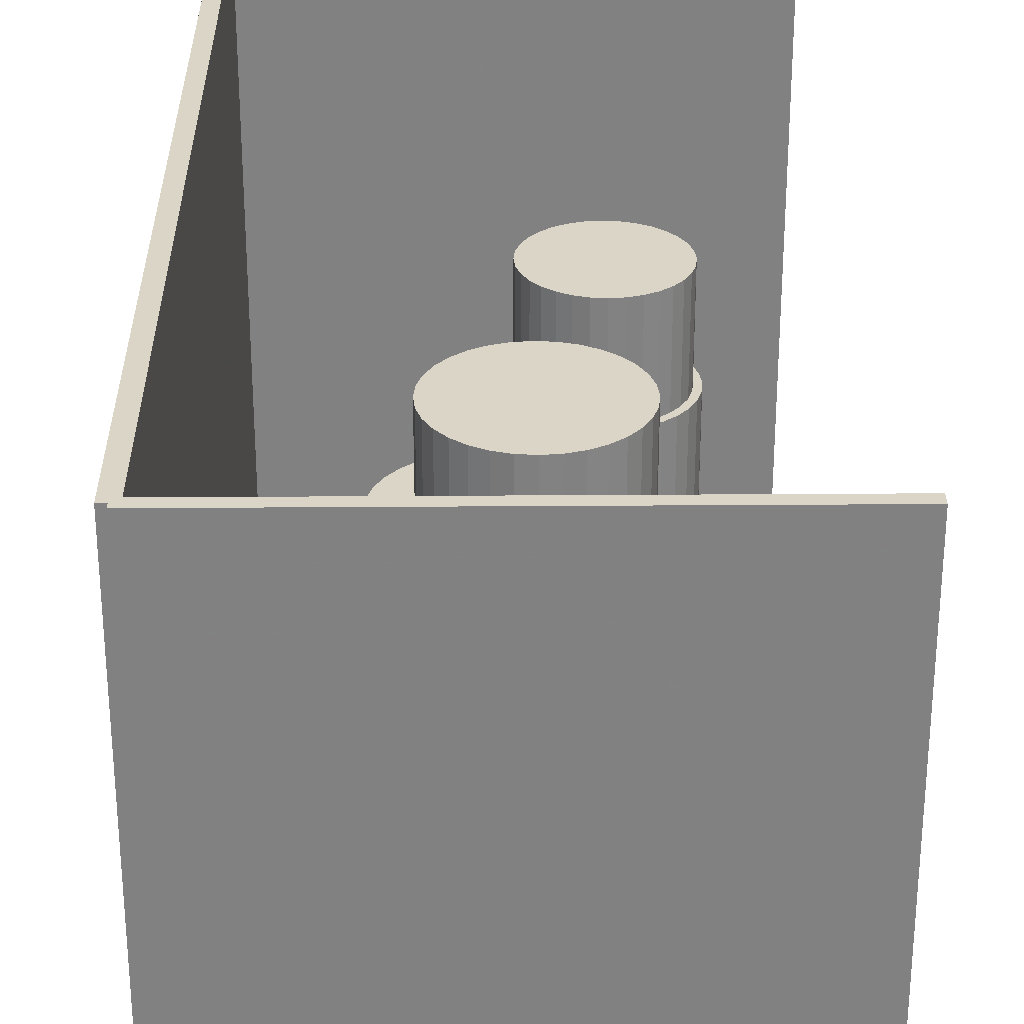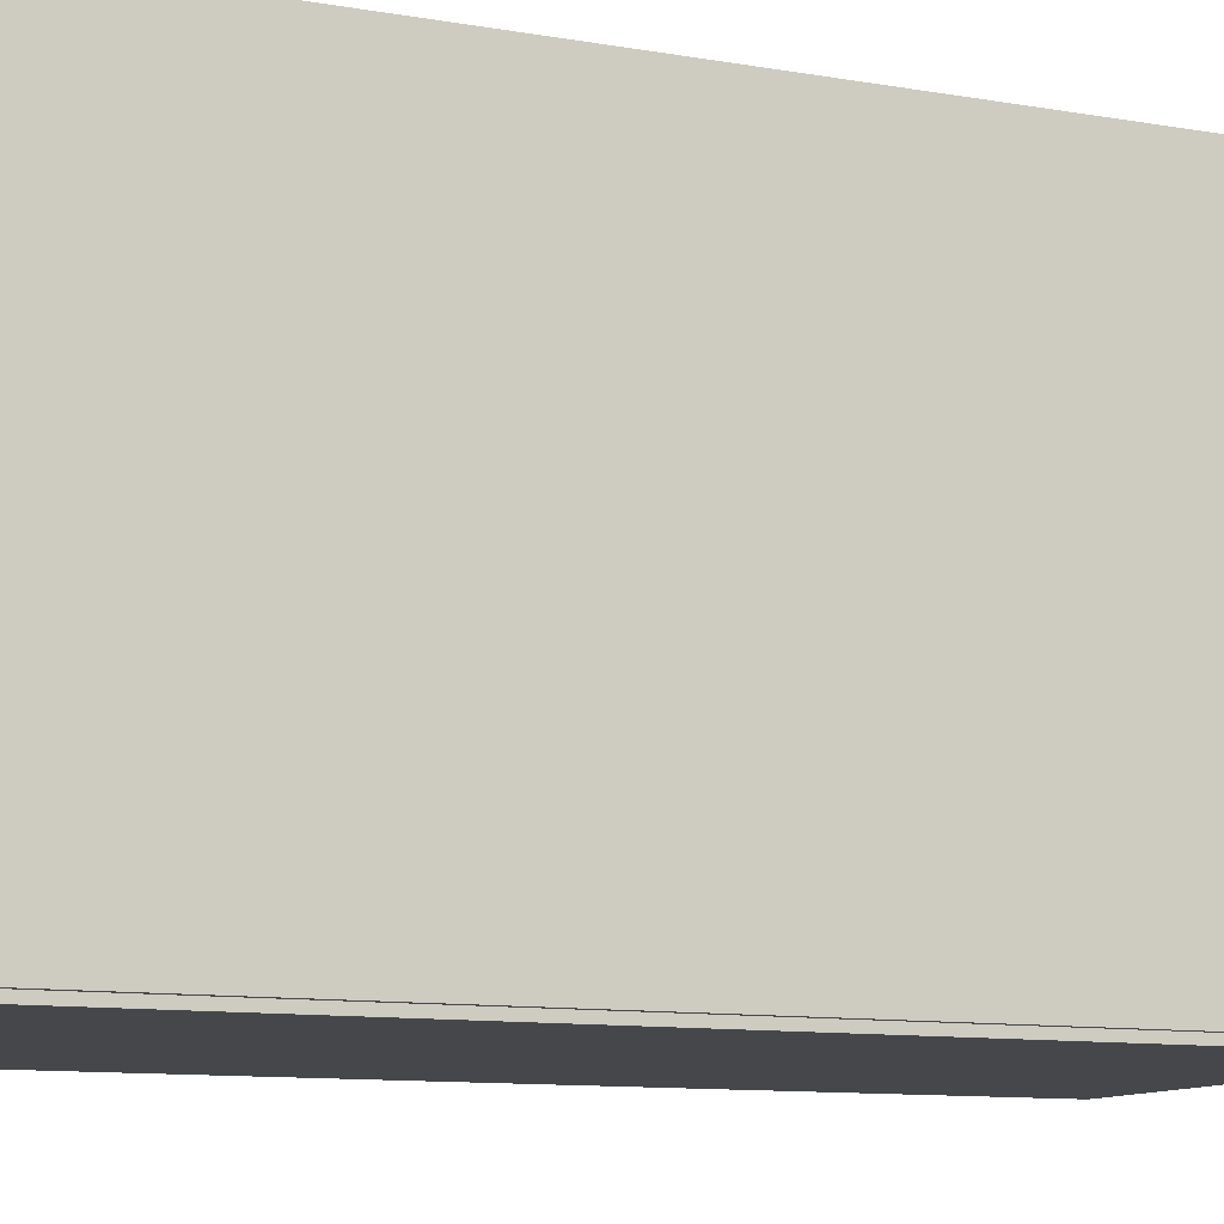
<metadata>
{"format":"obj","ext":"obj","renderer":"f3d","projection":"perspective","resolution":1024,"background":"white","views":[{"elev":29.5,"azim":-0.6,"up":"+Z"},{"elev":-10.8,"azim":-113.4,"up":"+Z"}]}
</metadata>
<code>
v -0.08202 -0.1636 -0.002666
v -0.08202 -0.1636 0.002666
v -0.08202 0.1636 -0.002666
v -0.08202 0.1636 0.002666
v 0.08202 -0.1636 -0.002666
v 0.08202 -0.1636 0.002666
v 0.08202 0.1636 -0.002666
v 0.08202 0.1636 0.002666
v -0.07936 -0.1636 0
v -0.08469 -0.1636 0
v -0.07936 0.1636 0
v -0.08469 0.1636 0
v -0.07936 -0.1636 0.1875
v -0.08469 -0.1636 0.1875
v -0.07936 0.1636 0.1875
v -0.08469 0.1636 0.1875
v -0.08202 0.1615 0.1875
v -0.08202 0.1658 0.1875
v -0.08202 0.1615 0
v -0.08202 0.1658 0
v 0.08202 0.1615 0.1875
v 0.08202 0.1658 0.1875
v 0.08202 0.1615 0
v 0.08202 0.1658 0
v -0.08202 -0.1615 0
v -0.08202 -0.1658 0
v -0.08202 -0.1615 0.1875
v -0.08202 -0.1658 0.1875
v 0.08202 -0.1615 0
v 0.08202 -0.1658 0
v 0.08202 -0.1615 0.1875
v 0.08202 -0.1658 0.1875
v 0.02627 0.1124 0.005332
v 0.0551 0.1124 0.005332
v 0.0551 0.1124 0.07147
v 0.02627 0.1124 0.07147
v 0.05454 0.118 0.005332
v 0.05454 0.118 0.07147
v 0.0529 0.1234 0.005332
v 0.0529 0.1234 0.07147
v 0.05024 0.1284 0.005332
v 0.05024 0.1284 0.07147
v 0.04665 0.1328 0.005332
v 0.04665 0.1328 0.07147
v 0.04229 0.1364 0.005332
v 0.04229 0.1364 0.07147
v 0.0373 0.139 0.005332
v 0.0373 0.139 0.07147
v 0.0319 0.1407 0.005332
v 0.0319 0.1407 0.07147
v 0.02627 0.1412 0.005332
v 0.02627 0.1412 0.07147
v 0.02065 0.1407 0.005332
v 0.02065 0.1407 0.07147
v 0.01524 0.139 0.005332
v 0.01524 0.139 0.07147
v 0.01026 0.1364 0.005332
v 0.01026 0.1364 0.07147
v 0.005893 0.1328 0.005332
v 0.005893 0.1328 0.07147
v 0.002309 0.1284 0.005332
v 0.002309 0.1284 0.07147
v -0.0003549 0.1234 0.005332
v -0.0003549 0.1234 0.07147
v -0.001995 0.118 0.005332
v -0.001995 0.118 0.07147
v -0.002549 0.1124 0.005332
v -0.002549 0.1124 0.07147
v -0.001995 0.1068 0.005332
v -0.001995 0.1068 0.07147
v -0.0003549 0.1014 0.005332
v -0.0003549 0.1014 0.07147
v 0.002309 0.0964 0.005332
v 0.002309 0.0964 0.07147
v 0.005893 0.09203 0.005332
v 0.005893 0.09203 0.07147
v 0.01026 0.08845 0.005332
v 0.01026 0.08845 0.07147
v 0.01524 0.08578 0.005332
v 0.01524 0.08578 0.07147
v 0.02065 0.08414 0.005332
v 0.02065 0.08414 0.07147
v 0.02627 0.08359 0.005332
v 0.02627 0.08359 0.07147
v 0.0319 0.08414 0.005332
v 0.0319 0.08414 0.07147
v 0.0373 0.08578 0.005332
v 0.0373 0.08578 0.07147
v 0.04229 0.08845 0.005332
v 0.04229 0.08845 0.07147
v 0.04665 0.09203 0.005332
v 0.04665 0.09203 0.07147
v 0.05024 0.0964 0.005332
v 0.05024 0.0964 0.07147
v 0.0529 0.1014 0.005332
v 0.0529 0.1014 0.07147
v 0.05454 0.1068 0.005332
v 0.05454 0.1068 0.07147
v 0.02627 0.1124 0.07147
v 0.05232 0.1124 0.07147
v 0.05232 0.1124 0.1113
v 0.02627 0.1124 0.1113
v 0.05182 0.1175 0.07147
v 0.05182 0.1175 0.1113
v 0.05034 0.1224 0.07147
v 0.05034 0.1224 0.1113
v 0.04793 0.1269 0.07147
v 0.04793 0.1269 0.1113
v 0.04469 0.1308 0.07147
v 0.04469 0.1308 0.1113
v 0.04075 0.1341 0.07147
v 0.04075 0.1341 0.1113
v 0.03624 0.1365 0.07147
v 0.03624 0.1365 0.1113
v 0.03136 0.138 0.07147
v 0.03136 0.138 0.1113
v 0.02627 0.1385 0.07147
v 0.02627 0.1385 0.1113
v 0.02119 0.138 0.07147
v 0.02119 0.138 0.1113
v 0.01631 0.1365 0.07147
v 0.01631 0.1365 0.1113
v 0.0118 0.1341 0.07147
v 0.0118 0.1341 0.1113
v 0.007855 0.1308 0.07147
v 0.007855 0.1308 0.1113
v 0.004616 0.1269 0.07147
v 0.004616 0.1269 0.1113
v 0.002208 0.1224 0.07147
v 0.002208 0.1224 0.1113
v 0.0007262 0.1175 0.07147
v 0.0007262 0.1175 0.1113
v 0.0002257 0.1124 0.07147
v 0.0002257 0.1124 0.1113
v 0.0007262 0.1073 0.07147
v 0.0007262 0.1073 0.1113
v 0.002208 0.1024 0.07147
v 0.002208 0.1024 0.1113
v 0.004616 0.09794 0.07147
v 0.004616 0.09794 0.1113
v 0.007855 0.09399 0.07147
v 0.007855 0.09399 0.1113
v 0.0118 0.09075 0.07147
v 0.0118 0.09075 0.1113
v 0.01631 0.08835 0.07147
v 0.01631 0.08835 0.1113
v 0.02119 0.08686 0.07147
v 0.02119 0.08686 0.1113
v 0.02627 0.08636 0.07147
v 0.02627 0.08636 0.1113
v 0.03136 0.08686 0.07147
v 0.03136 0.08686 0.1113
v 0.03624 0.08835 0.07147
v 0.03624 0.08835 0.1113
v 0.04075 0.09075 0.07147
v 0.04075 0.09075 0.1113
v 0.04469 0.09399 0.07147
v 0.04469 0.09399 0.1113
v 0.04793 0.09794 0.07147
v 0.04793 0.09794 0.1113
v 0.05034 0.1024 0.07147
v 0.05034 0.1024 0.1113
v 0.05182 0.1073 0.07147
v 0.05182 0.1073 0.1113
v -0.00844 0.02814 0.005332
v 0.02382 0.02814 0.005332
v 0.02382 0.02814 0.07742
v -0.00844 0.02814 0.07742
v 0.0232 0.03443 0.005332
v 0.0232 0.03443 0.07742
v 0.02136 0.04048 0.005332
v 0.02136 0.04048 0.07742
v 0.01838 0.04606 0.005332
v 0.01838 0.04606 0.07742
v 0.01437 0.05094 0.005332
v 0.01437 0.05094 0.07742
v 0.00948 0.05495 0.005332
v 0.00948 0.05495 0.07742
v 0.003903 0.05794 0.005332
v 0.003903 0.05794 0.07742
v -0.002148 0.05977 0.005332
v -0.002148 0.05977 0.07742
v -0.00844 0.06039 0.005332
v -0.00844 0.06039 0.07742
v -0.01473 0.05977 0.005332
v -0.01473 0.05977 0.07742
v -0.02078 0.05794 0.005332
v -0.02078 0.05794 0.07742
v -0.02636 0.05495 0.005332
v -0.02636 0.05495 0.07742
v -0.03125 0.05094 0.005332
v -0.03125 0.05094 0.07742
v -0.03526 0.04606 0.005332
v -0.03526 0.04606 0.07742
v -0.03824 0.04048 0.005332
v -0.03824 0.04048 0.07742
v -0.04008 0.03443 0.005332
v -0.04008 0.03443 0.07742
v -0.0407 0.02814 0.005332
v -0.0407 0.02814 0.07742
v -0.04008 0.02184 0.005332
v -0.04008 0.02184 0.07742
v -0.03824 0.01579 0.005332
v -0.03824 0.01579 0.07742
v -0.03526 0.01021 0.005332
v -0.03526 0.01021 0.07742
v -0.03125 0.005327 0.005332
v -0.03125 0.005327 0.07742
v -0.02636 0.001316 0.005332
v -0.02636 0.001316 0.07742
v -0.02078 -0.001665 0.005332
v -0.02078 -0.001665 0.07742
v -0.01473 -0.003501 0.005332
v -0.01473 -0.003501 0.07742
v -0.00844 -0.00412 0.005332
v -0.00844 -0.00412 0.07742
v -0.002148 -0.003501 0.005332
v -0.002148 -0.003501 0.07742
v 0.003903 -0.001665 0.005332
v 0.003903 -0.001665 0.07742
v 0.00948 0.001316 0.005332
v 0.00948 0.001316 0.07742
v 0.01437 0.005327 0.005332
v 0.01437 0.005327 0.07742
v 0.01838 0.01021 0.005332
v 0.01838 0.01021 0.07742
v 0.02136 0.01579 0.005332
v 0.02136 0.01579 0.07742
v 0.0232 0.02184 0.005332
v 0.0232 0.02184 0.07742
v 0.003416 -0.07346 0.005332
v 0.03116 -0.07346 0.005332
v 0.03116 -0.07346 0.08458
v 0.003416 -0.07346 0.08458
v 0.03063 -0.06804 0.005332
v 0.03063 -0.06804 0.08458
v 0.02905 -0.06284 0.005332
v 0.02905 -0.06284 0.08458
v 0.02649 -0.05804 0.005332
v 0.02649 -0.05804 0.08458
v 0.02304 -0.05384 0.005332
v 0.02304 -0.05384 0.08458
v 0.01883 -0.05038 0.005332
v 0.01883 -0.05038 0.08458
v 0.01403 -0.04782 0.005332
v 0.01403 -0.04782 0.08458
v 0.00883 -0.04624 0.005332
v 0.00883 -0.04624 0.08458
v 0.003416 -0.04571 0.005332
v 0.003416 -0.04571 0.08458
v -0.001997 -0.04624 0.005332
v -0.001997 -0.04624 0.08458
v -0.007202 -0.04782 0.005332
v -0.007202 -0.04782 0.08458
v -0.012 -0.05038 0.005332
v -0.012 -0.05038 0.08458
v -0.0162 -0.05384 0.005332
v -0.0162 -0.05384 0.08458
v -0.01966 -0.05804 0.005332
v -0.01966 -0.05804 0.08458
v -0.02222 -0.06284 0.005332
v -0.02222 -0.06284 0.08458
v -0.0238 -0.06804 0.005332
v -0.0238 -0.06804 0.08458
v -0.02433 -0.07346 0.005332
v -0.02433 -0.07346 0.08458
v -0.0238 -0.07887 0.005332
v -0.0238 -0.07887 0.08458
v -0.02222 -0.08407 0.005332
v -0.02222 -0.08407 0.08458
v -0.01966 -0.08887 0.005332
v -0.01966 -0.08887 0.08458
v -0.0162 -0.09308 0.005332
v -0.0162 -0.09308 0.08458
v -0.012 -0.09653 0.005332
v -0.012 -0.09653 0.08458
v -0.007202 -0.09909 0.005332
v -0.007202 -0.09909 0.08458
v -0.001997 -0.1007 0.005332
v -0.001997 -0.1007 0.08458
v 0.003416 -0.1012 0.005332
v 0.003416 -0.1012 0.08458
v 0.00883 -0.1007 0.005332
v 0.00883 -0.1007 0.08458
v 0.01403 -0.09909 0.005332
v 0.01403 -0.09909 0.08458
v 0.01883 -0.09653 0.005332
v 0.01883 -0.09653 0.08458
v 0.02304 -0.09308 0.005332
v 0.02304 -0.09308 0.08458
v 0.02649 -0.08887 0.005332
v 0.02649 -0.08887 0.08458
v 0.02905 -0.08407 0.005332
v 0.02905 -0.08407 0.08458
v 0.03063 -0.07887 0.005332
v 0.03063 -0.07887 0.08458
v 0.003416 -0.07346 0.08458
v 0.03116 -0.07346 0.08458
v 0.03116 -0.07346 0.1638
v 0.003416 -0.07346 0.1638
v 0.03063 -0.06804 0.08458
v 0.03063 -0.06804 0.1638
v 0.02905 -0.06284 0.08458
v 0.02905 -0.06284 0.1638
v 0.02649 -0.05804 0.08458
v 0.02649 -0.05804 0.1638
v 0.02304 -0.05384 0.08458
v 0.02304 -0.05384 0.1638
v 0.01883 -0.05038 0.08458
v 0.01883 -0.05038 0.1638
v 0.01403 -0.04782 0.08458
v 0.01403 -0.04782 0.1638
v 0.00883 -0.04624 0.08458
v 0.00883 -0.04624 0.1638
v 0.003416 -0.04571 0.08458
v 0.003416 -0.04571 0.1638
v -0.001997 -0.04624 0.08458
v -0.001997 -0.04624 0.1638
v -0.007202 -0.04782 0.08458
v -0.007202 -0.04782 0.1638
v -0.012 -0.05038 0.08458
v -0.012 -0.05038 0.1638
v -0.0162 -0.05384 0.08458
v -0.0162 -0.05384 0.1638
v -0.01966 -0.05804 0.08458
v -0.01966 -0.05804 0.1638
v -0.02222 -0.06284 0.08458
v -0.02222 -0.06284 0.1638
v -0.0238 -0.06804 0.08458
v -0.0238 -0.06804 0.1638
v -0.02433 -0.07346 0.08458
v -0.02433 -0.07346 0.1638
v -0.0238 -0.07887 0.08458
v -0.0238 -0.07887 0.1638
v -0.02222 -0.08407 0.08458
v -0.02222 -0.08407 0.1638
v -0.01966 -0.08887 0.08458
v -0.01966 -0.08887 0.1638
v -0.0162 -0.09308 0.08458
v -0.0162 -0.09308 0.1638
v -0.012 -0.09653 0.08458
v -0.012 -0.09653 0.1638
v -0.007202 -0.09909 0.08458
v -0.007202 -0.09909 0.1638
v -0.001997 -0.1007 0.08458
v -0.001997 -0.1007 0.1638
v 0.003416 -0.1012 0.08458
v 0.003416 -0.1012 0.1638
v 0.00883 -0.1007 0.08458
v 0.00883 -0.1007 0.1638
v 0.01403 -0.09909 0.08458
v 0.01403 -0.09909 0.1638
v 0.01883 -0.09653 0.08458
v 0.01883 -0.09653 0.1638
v 0.02304 -0.09308 0.08458
v 0.02304 -0.09308 0.1638
v 0.02649 -0.08887 0.08458
v 0.02649 -0.08887 0.1638
v 0.02905 -0.08407 0.08458
v 0.02905 -0.08407 0.1638
v 0.03063 -0.07887 0.08458
v 0.03063 -0.07887 0.1638
f 2 4 1
f 5 2 1
f 1 4 3
f 3 5 1
f 2 8 4
f 6 2 5
f 6 8 2
f 4 8 3
f 7 5 3
f 3 8 7
f 7 6 5
f 8 6 7
f 10 12 9
f 13 10 9
f 9 12 11
f 11 13 9
f 10 16 12
f 14 10 13
f 14 16 10
f 12 16 11
f 15 13 11
f 11 16 15
f 15 14 13
f 16 14 15
f 18 20 17
f 21 18 17
f 17 20 19
f 19 21 17
f 18 24 20
f 22 18 21
f 22 24 18
f 20 24 19
f 23 21 19
f 19 24 23
f 23 22 21
f 24 22 23
f 26 28 25
f 29 26 25
f 25 28 27
f 27 29 25
f 26 32 28
f 30 26 29
f 30 32 26
f 28 32 27
f 31 29 27
f 27 32 31
f 31 30 29
f 32 30 31
f 34 33 37
f 34 37 35
f 35 37 38
f 35 38 36
f 37 33 39
f 37 39 38
f 38 39 40
f 38 40 36
f 39 33 41
f 39 41 40
f 40 41 42
f 40 42 36
f 41 33 43
f 41 43 42
f 42 43 44
f 42 44 36
f 43 33 45
f 43 45 44
f 44 45 46
f 44 46 36
f 45 33 47
f 45 47 46
f 46 47 48
f 46 48 36
f 47 33 49
f 47 49 48
f 48 49 50
f 48 50 36
f 49 33 51
f 49 51 50
f 50 51 52
f 50 52 36
f 51 33 53
f 51 53 52
f 52 53 54
f 52 54 36
f 53 33 55
f 53 55 54
f 54 55 56
f 54 56 36
f 55 33 57
f 55 57 56
f 56 57 58
f 56 58 36
f 57 33 59
f 57 59 58
f 58 59 60
f 58 60 36
f 59 33 61
f 59 61 60
f 60 61 62
f 60 62 36
f 61 33 63
f 61 63 62
f 62 63 64
f 62 64 36
f 63 33 65
f 63 65 64
f 64 65 66
f 64 66 36
f 65 33 67
f 65 67 66
f 66 67 68
f 66 68 36
f 67 33 69
f 67 69 68
f 68 69 70
f 68 70 36
f 69 33 71
f 69 71 70
f 70 71 72
f 70 72 36
f 71 33 73
f 71 73 72
f 72 73 74
f 72 74 36
f 73 33 75
f 73 75 74
f 74 75 76
f 74 76 36
f 75 33 77
f 75 77 76
f 76 77 78
f 76 78 36
f 77 33 79
f 77 79 78
f 78 79 80
f 78 80 36
f 79 33 81
f 79 81 80
f 80 81 82
f 80 82 36
f 81 33 83
f 81 83 82
f 82 83 84
f 82 84 36
f 83 33 85
f 83 85 84
f 84 85 86
f 84 86 36
f 85 33 87
f 85 87 86
f 86 87 88
f 86 88 36
f 87 33 89
f 87 89 88
f 88 89 90
f 88 90 36
f 89 33 91
f 89 91 90
f 90 91 92
f 90 92 36
f 91 33 93
f 91 93 92
f 92 93 94
f 92 94 36
f 93 33 95
f 93 95 94
f 94 95 96
f 94 96 36
f 95 33 97
f 95 97 96
f 96 97 98
f 96 98 36
f 97 33 34
f 97 34 98
f 98 34 35
f 98 35 36
f 100 99 103
f 100 103 101
f 101 103 104
f 101 104 102
f 103 99 105
f 103 105 104
f 104 105 106
f 104 106 102
f 105 99 107
f 105 107 106
f 106 107 108
f 106 108 102
f 107 99 109
f 107 109 108
f 108 109 110
f 108 110 102
f 109 99 111
f 109 111 110
f 110 111 112
f 110 112 102
f 111 99 113
f 111 113 112
f 112 113 114
f 112 114 102
f 113 99 115
f 113 115 114
f 114 115 116
f 114 116 102
f 115 99 117
f 115 117 116
f 116 117 118
f 116 118 102
f 117 99 119
f 117 119 118
f 118 119 120
f 118 120 102
f 119 99 121
f 119 121 120
f 120 121 122
f 120 122 102
f 121 99 123
f 121 123 122
f 122 123 124
f 122 124 102
f 123 99 125
f 123 125 124
f 124 125 126
f 124 126 102
f 125 99 127
f 125 127 126
f 126 127 128
f 126 128 102
f 127 99 129
f 127 129 128
f 128 129 130
f 128 130 102
f 129 99 131
f 129 131 130
f 130 131 132
f 130 132 102
f 131 99 133
f 131 133 132
f 132 133 134
f 132 134 102
f 133 99 135
f 133 135 134
f 134 135 136
f 134 136 102
f 135 99 137
f 135 137 136
f 136 137 138
f 136 138 102
f 137 99 139
f 137 139 138
f 138 139 140
f 138 140 102
f 139 99 141
f 139 141 140
f 140 141 142
f 140 142 102
f 141 99 143
f 141 143 142
f 142 143 144
f 142 144 102
f 143 99 145
f 143 145 144
f 144 145 146
f 144 146 102
f 145 99 147
f 145 147 146
f 146 147 148
f 146 148 102
f 147 99 149
f 147 149 148
f 148 149 150
f 148 150 102
f 149 99 151
f 149 151 150
f 150 151 152
f 150 152 102
f 151 99 153
f 151 153 152
f 152 153 154
f 152 154 102
f 153 99 155
f 153 155 154
f 154 155 156
f 154 156 102
f 155 99 157
f 155 157 156
f 156 157 158
f 156 158 102
f 157 99 159
f 157 159 158
f 158 159 160
f 158 160 102
f 159 99 161
f 159 161 160
f 160 161 162
f 160 162 102
f 161 99 163
f 161 163 162
f 162 163 164
f 162 164 102
f 163 99 100
f 163 100 164
f 164 100 101
f 164 101 102
f 166 165 169
f 166 169 167
f 167 169 170
f 167 170 168
f 169 165 171
f 169 171 170
f 170 171 172
f 170 172 168
f 171 165 173
f 171 173 172
f 172 173 174
f 172 174 168
f 173 165 175
f 173 175 174
f 174 175 176
f 174 176 168
f 175 165 177
f 175 177 176
f 176 177 178
f 176 178 168
f 177 165 179
f 177 179 178
f 178 179 180
f 178 180 168
f 179 165 181
f 179 181 180
f 180 181 182
f 180 182 168
f 181 165 183
f 181 183 182
f 182 183 184
f 182 184 168
f 183 165 185
f 183 185 184
f 184 185 186
f 184 186 168
f 185 165 187
f 185 187 186
f 186 187 188
f 186 188 168
f 187 165 189
f 187 189 188
f 188 189 190
f 188 190 168
f 189 165 191
f 189 191 190
f 190 191 192
f 190 192 168
f 191 165 193
f 191 193 192
f 192 193 194
f 192 194 168
f 193 165 195
f 193 195 194
f 194 195 196
f 194 196 168
f 195 165 197
f 195 197 196
f 196 197 198
f 196 198 168
f 197 165 199
f 197 199 198
f 198 199 200
f 198 200 168
f 199 165 201
f 199 201 200
f 200 201 202
f 200 202 168
f 201 165 203
f 201 203 202
f 202 203 204
f 202 204 168
f 203 165 205
f 203 205 204
f 204 205 206
f 204 206 168
f 205 165 207
f 205 207 206
f 206 207 208
f 206 208 168
f 207 165 209
f 207 209 208
f 208 209 210
f 208 210 168
f 209 165 211
f 209 211 210
f 210 211 212
f 210 212 168
f 211 165 213
f 211 213 212
f 212 213 214
f 212 214 168
f 213 165 215
f 213 215 214
f 214 215 216
f 214 216 168
f 215 165 217
f 215 217 216
f 216 217 218
f 216 218 168
f 217 165 219
f 217 219 218
f 218 219 220
f 218 220 168
f 219 165 221
f 219 221 220
f 220 221 222
f 220 222 168
f 221 165 223
f 221 223 222
f 222 223 224
f 222 224 168
f 223 165 225
f 223 225 224
f 224 225 226
f 224 226 168
f 225 165 227
f 225 227 226
f 226 227 228
f 226 228 168
f 227 165 229
f 227 229 228
f 228 229 230
f 228 230 168
f 229 165 166
f 229 166 230
f 230 166 167
f 230 167 168
f 232 231 235
f 232 235 233
f 233 235 236
f 233 236 234
f 235 231 237
f 235 237 236
f 236 237 238
f 236 238 234
f 237 231 239
f 237 239 238
f 238 239 240
f 238 240 234
f 239 231 241
f 239 241 240
f 240 241 242
f 240 242 234
f 241 231 243
f 241 243 242
f 242 243 244
f 242 244 234
f 243 231 245
f 243 245 244
f 244 245 246
f 244 246 234
f 245 231 247
f 245 247 246
f 246 247 248
f 246 248 234
f 247 231 249
f 247 249 248
f 248 249 250
f 248 250 234
f 249 231 251
f 249 251 250
f 250 251 252
f 250 252 234
f 251 231 253
f 251 253 252
f 252 253 254
f 252 254 234
f 253 231 255
f 253 255 254
f 254 255 256
f 254 256 234
f 255 231 257
f 255 257 256
f 256 257 258
f 256 258 234
f 257 231 259
f 257 259 258
f 258 259 260
f 258 260 234
f 259 231 261
f 259 261 260
f 260 261 262
f 260 262 234
f 261 231 263
f 261 263 262
f 262 263 264
f 262 264 234
f 263 231 265
f 263 265 264
f 264 265 266
f 264 266 234
f 265 231 267
f 265 267 266
f 266 267 268
f 266 268 234
f 267 231 269
f 267 269 268
f 268 269 270
f 268 270 234
f 269 231 271
f 269 271 270
f 270 271 272
f 270 272 234
f 271 231 273
f 271 273 272
f 272 273 274
f 272 274 234
f 273 231 275
f 273 275 274
f 274 275 276
f 274 276 234
f 275 231 277
f 275 277 276
f 276 277 278
f 276 278 234
f 277 231 279
f 277 279 278
f 278 279 280
f 278 280 234
f 279 231 281
f 279 281 280
f 280 281 282
f 280 282 234
f 281 231 283
f 281 283 282
f 282 283 284
f 282 284 234
f 283 231 285
f 283 285 284
f 284 285 286
f 284 286 234
f 285 231 287
f 285 287 286
f 286 287 288
f 286 288 234
f 287 231 289
f 287 289 288
f 288 289 290
f 288 290 234
f 289 231 291
f 289 291 290
f 290 291 292
f 290 292 234
f 291 231 293
f 291 293 292
f 292 293 294
f 292 294 234
f 293 231 295
f 293 295 294
f 294 295 296
f 294 296 234
f 295 231 232
f 295 232 296
f 296 232 233
f 296 233 234
f 298 297 301
f 298 301 299
f 299 301 302
f 299 302 300
f 301 297 303
f 301 303 302
f 302 303 304
f 302 304 300
f 303 297 305
f 303 305 304
f 304 305 306
f 304 306 300
f 305 297 307
f 305 307 306
f 306 307 308
f 306 308 300
f 307 297 309
f 307 309 308
f 308 309 310
f 308 310 300
f 309 297 311
f 309 311 310
f 310 311 312
f 310 312 300
f 311 297 313
f 311 313 312
f 312 313 314
f 312 314 300
f 313 297 315
f 313 315 314
f 314 315 316
f 314 316 300
f 315 297 317
f 315 317 316
f 316 317 318
f 316 318 300
f 317 297 319
f 317 319 318
f 318 319 320
f 318 320 300
f 319 297 321
f 319 321 320
f 320 321 322
f 320 322 300
f 321 297 323
f 321 323 322
f 322 323 324
f 322 324 300
f 323 297 325
f 323 325 324
f 324 325 326
f 324 326 300
f 325 297 327
f 325 327 326
f 326 327 328
f 326 328 300
f 327 297 329
f 327 329 328
f 328 329 330
f 328 330 300
f 329 297 331
f 329 331 330
f 330 331 332
f 330 332 300
f 331 297 333
f 331 333 332
f 332 333 334
f 332 334 300
f 333 297 335
f 333 335 334
f 334 335 336
f 334 336 300
f 335 297 337
f 335 337 336
f 336 337 338
f 336 338 300
f 337 297 339
f 337 339 338
f 338 339 340
f 338 340 300
f 339 297 341
f 339 341 340
f 340 341 342
f 340 342 300
f 341 297 343
f 341 343 342
f 342 343 344
f 342 344 300
f 343 297 345
f 343 345 344
f 344 345 346
f 344 346 300
f 345 297 347
f 345 347 346
f 346 347 348
f 346 348 300
f 347 297 349
f 347 349 348
f 348 349 350
f 348 350 300
f 349 297 351
f 349 351 350
f 350 351 352
f 350 352 300
f 351 297 353
f 351 353 352
f 352 353 354
f 352 354 300
f 353 297 355
f 353 355 354
f 354 355 356
f 354 356 300
f 355 297 357
f 355 357 356
f 356 357 358
f 356 358 300
f 357 297 359
f 357 359 358
f 358 359 360
f 358 360 300
f 359 297 361
f 359 361 360
f 360 361 362
f 360 362 300
f 361 297 298
f 361 298 362
f 362 298 299
f 362 299 300

</code>
